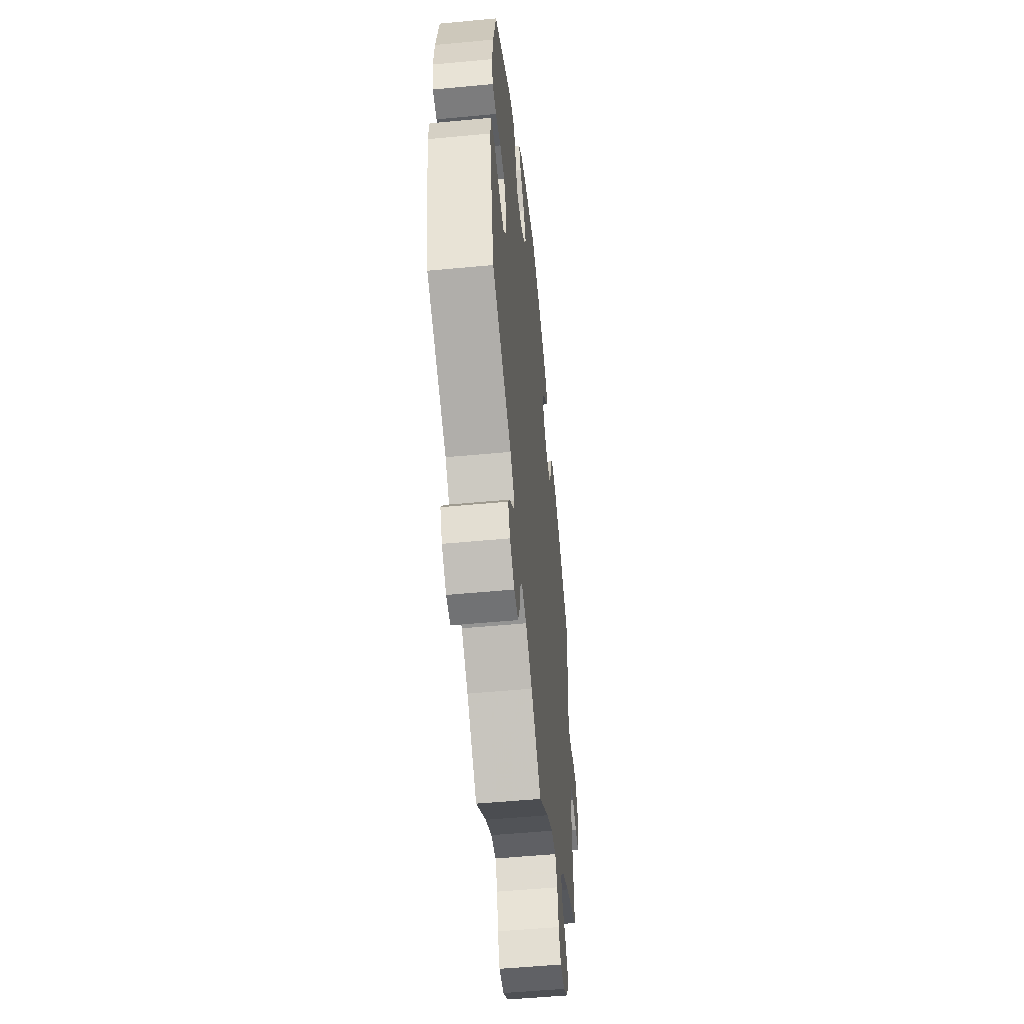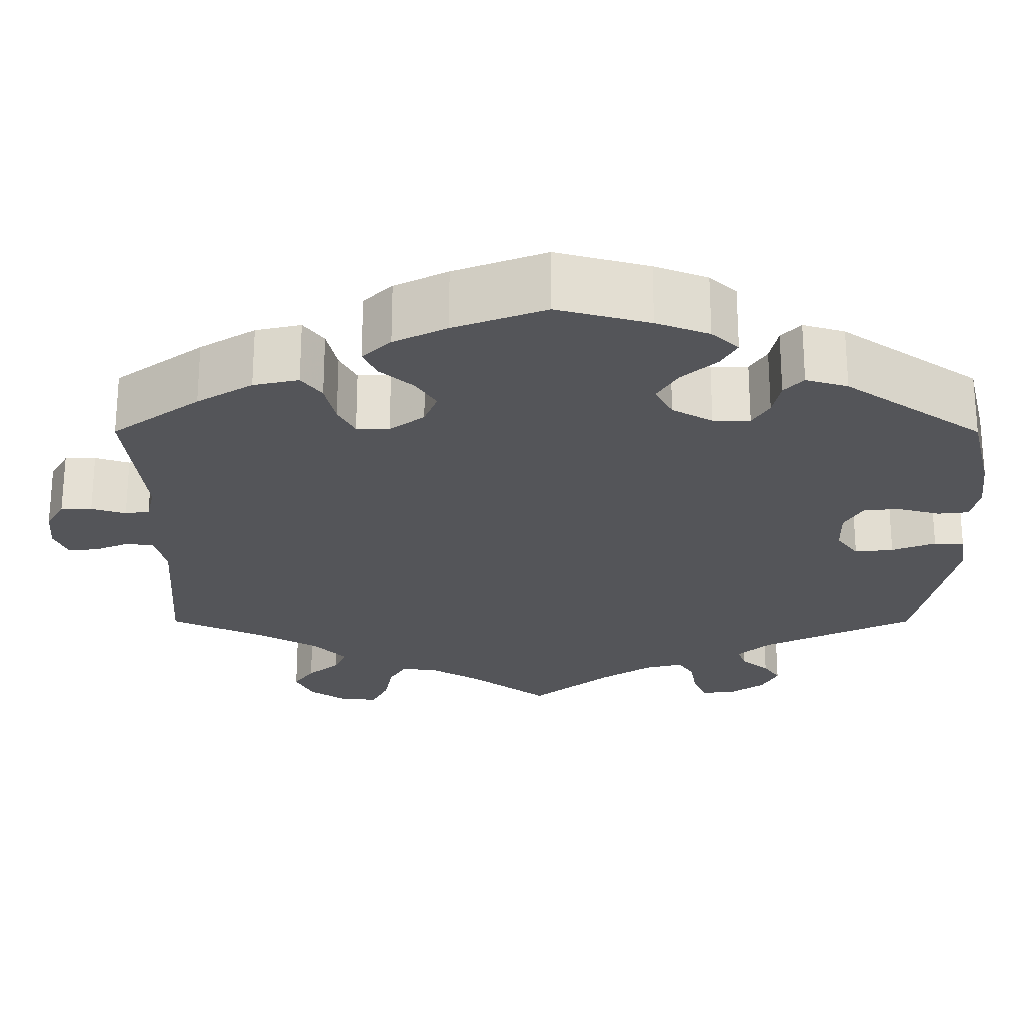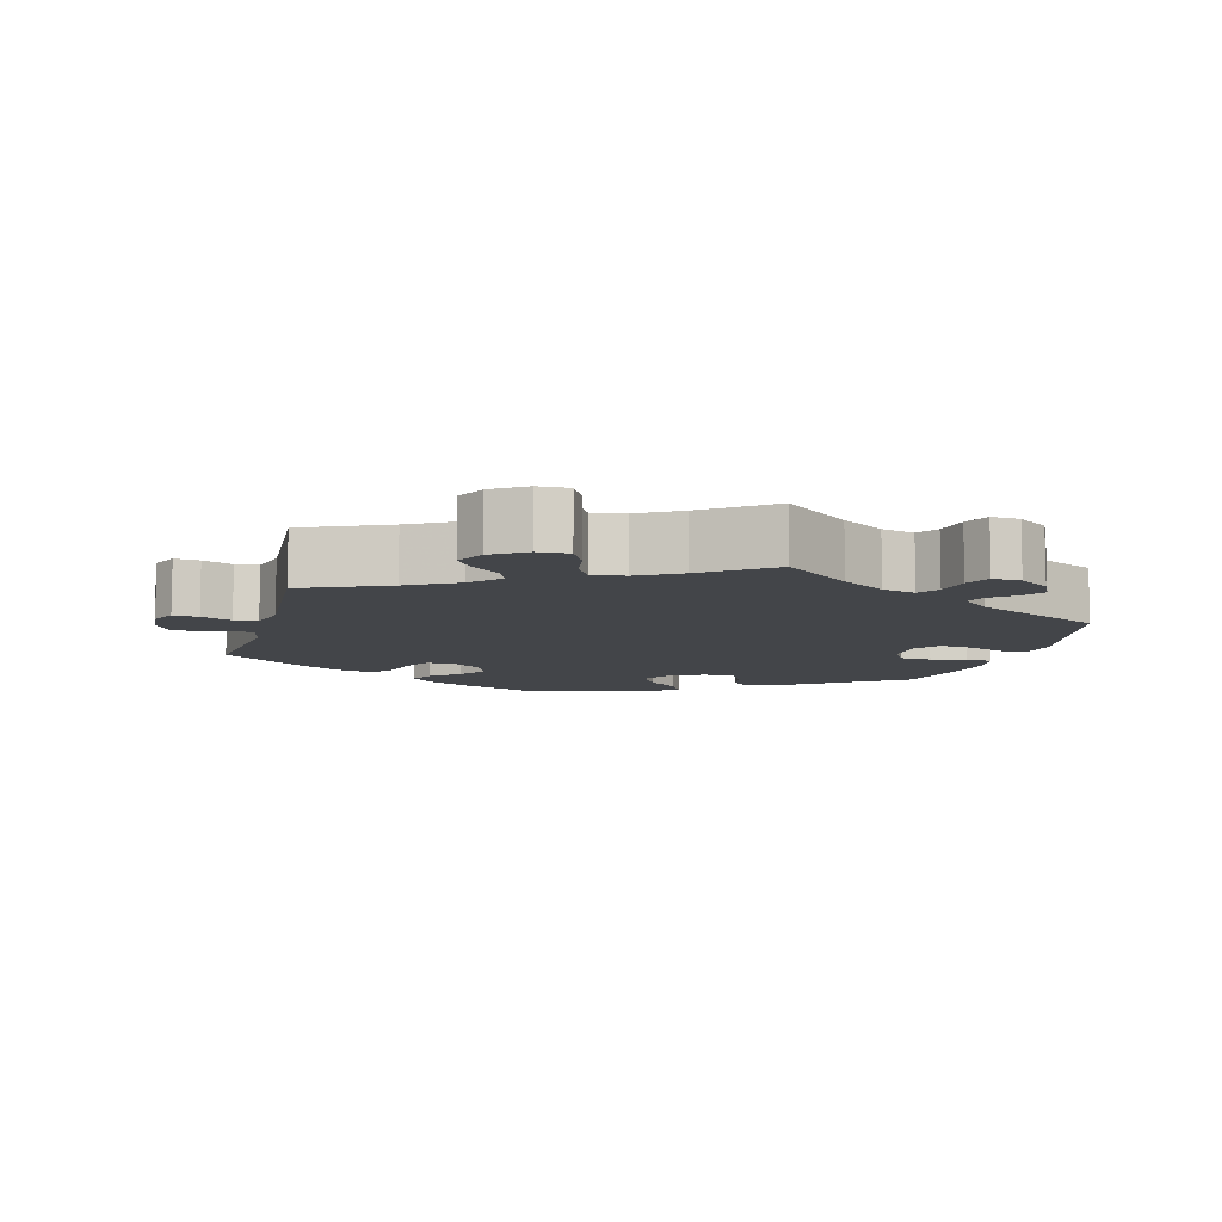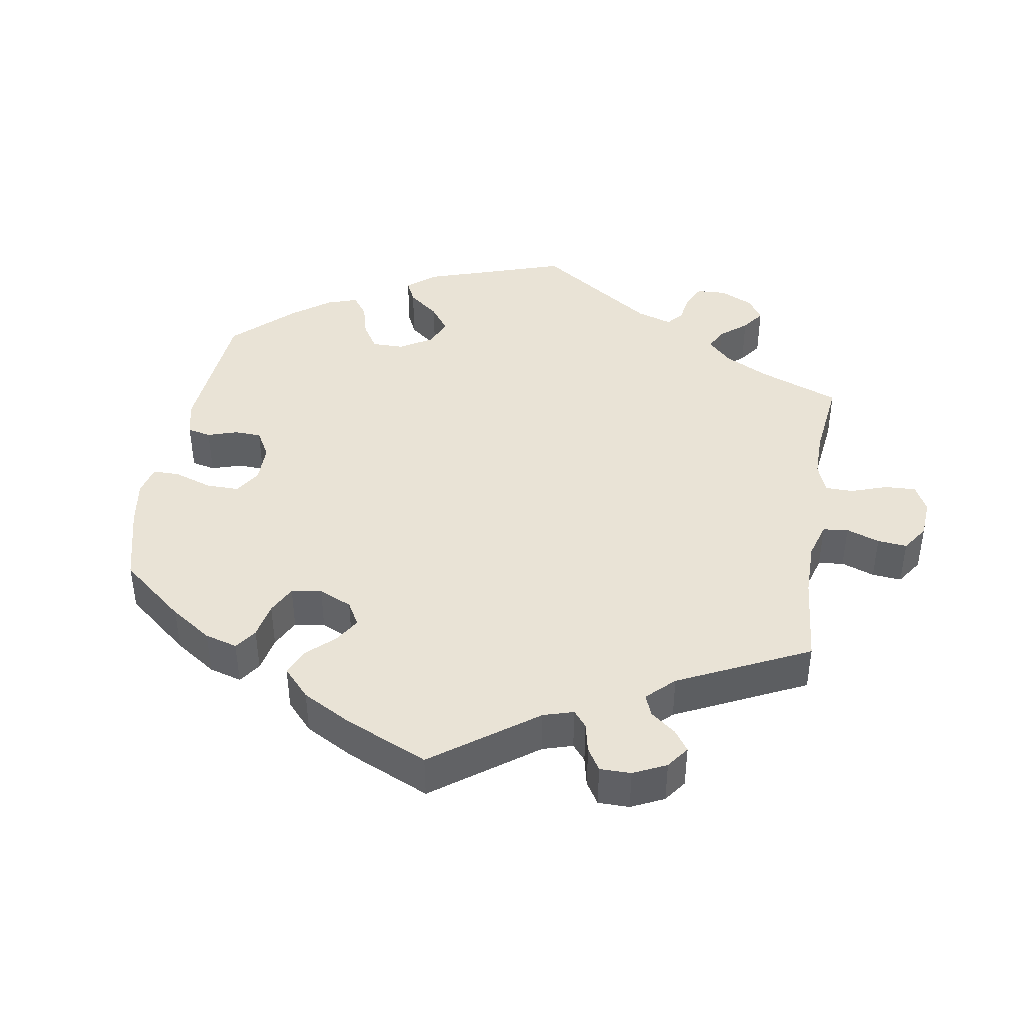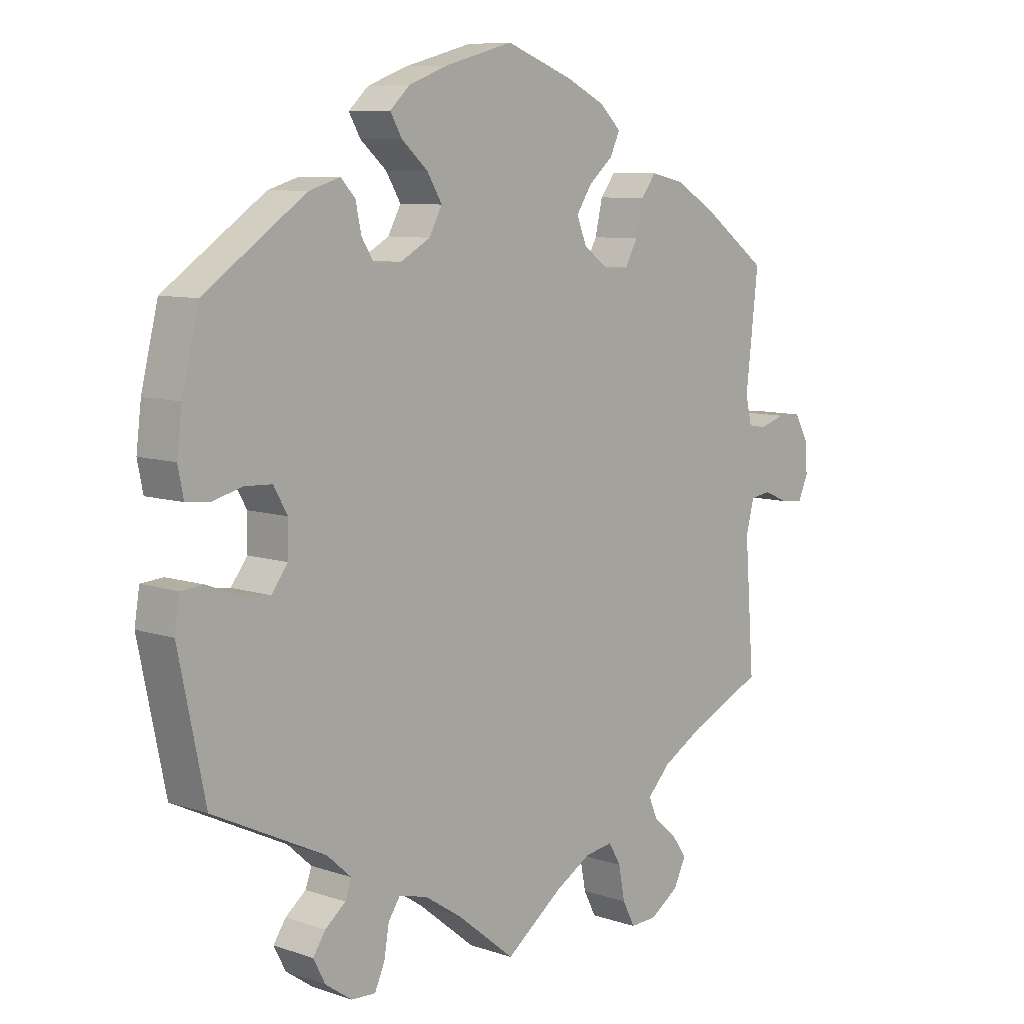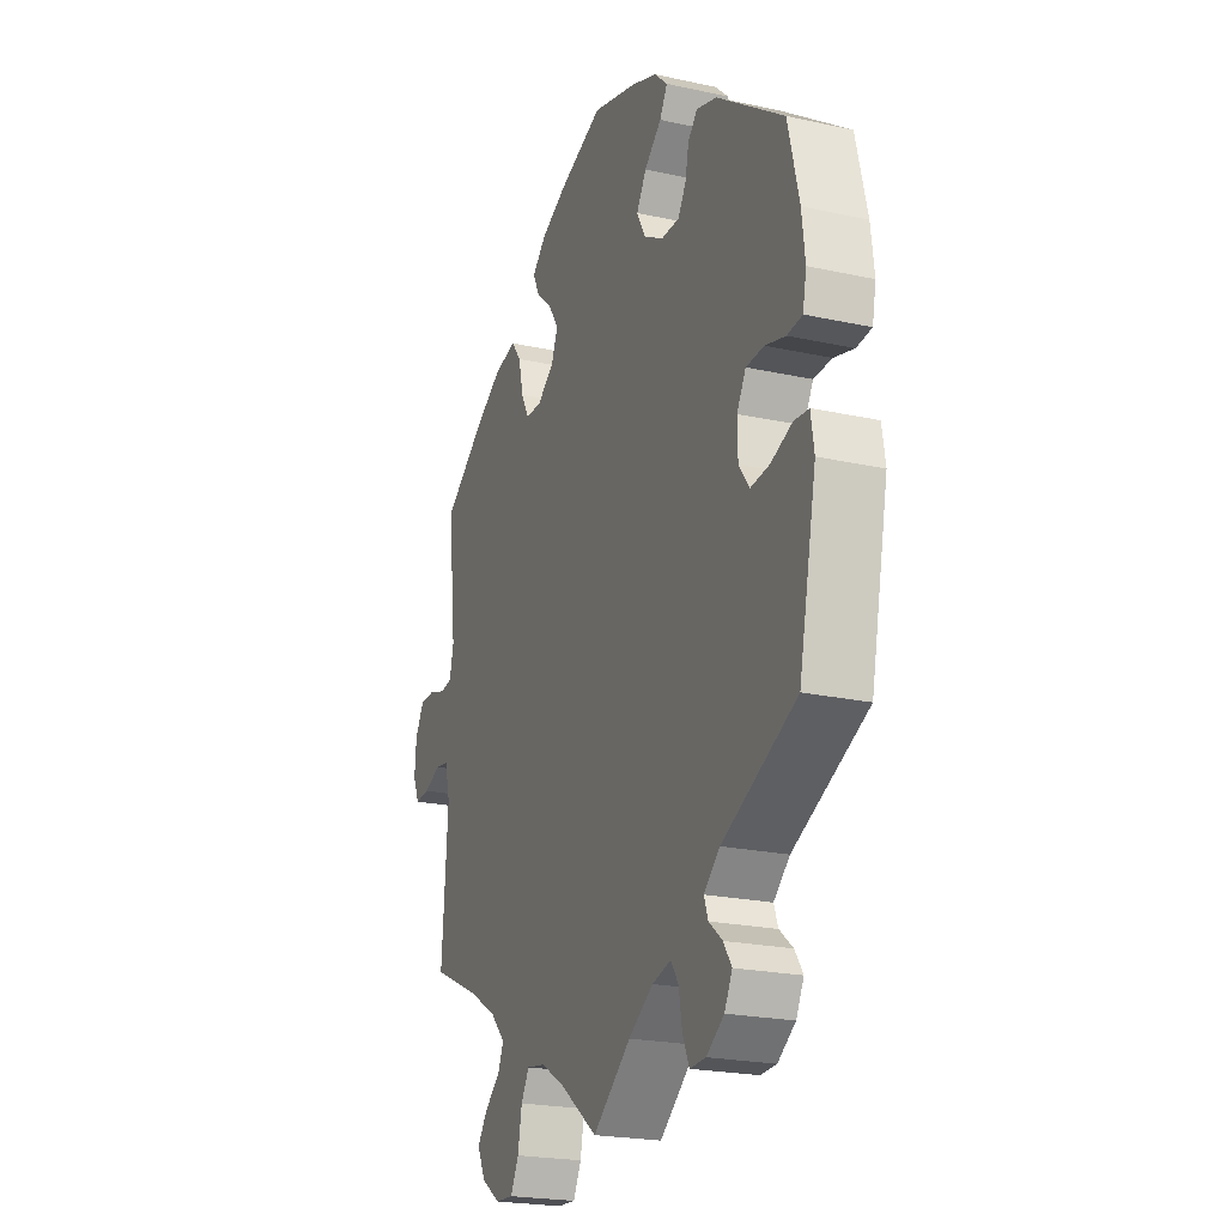
<metadata>
{"format":"obj","ext":"obj","renderer":"f3d","projection":"perspective","resolution":1024,"background":"white","views":[{"elev":-52.7,"azim":-84.2,"up":"+Z"},{"elev":65.2,"azim":-180.0,"up":"+Z"},{"elev":-8.8,"azim":164.4,"up":"+Y"},{"elev":42.1,"azim":69.5,"up":"+Y"},{"elev":8.3,"azim":-47.2,"up":"+Z"},{"elev":-21.8,"azim":-111.2,"up":"+Z"}]}
</metadata>
<code>
v -0.093 0.07 -0.503
v -0.153 0.07 -0.464
v -0.199 0.07 -0.452
v -0.218 0.07 -0.481
v -0.226 0.07 -0.529
v -0.242 0.07 -0.565
v -0.281 0.07 -0.563
v -0.324 0.07 -0.533
v -0.343 0.07 -0.496
v -0.323 0.07 -0.466
v -0.29 0.07 -0.439
v -0.28 0.07 -0.411
v -0.319 0.07 -0.376
v -0.5 0.07 -0.289
v -0.543 0.07 -0.082
v -0.535 0.07 -0.031
v -0.499 0.07 -0.028
v -0.447 0.07 -0.048
v -0.401 0.07 -0.053
v -0.375 0.07 -0.018
v -0.374 0.07 0.035
v -0.396 0.07 0.074
v -0.44 0.07 0.076
v -0.489 0.07 0.063
v -0.526 0.07 0.067
v -0.535 0.07 0.112
v -0.527 0.07 0.178
v -0.5 0.07 0.289
v -0.336 0.07 0.403
v -0.286 0.07 0.418
v -0.263 0.07 0.393
v -0.254 0.07 0.35
v -0.234 0.07 0.318
v -0.19 0.07 0.318
v -0.142 0.07 0.345
v -0.121 0.07 0.384
v -0.145 0.07 0.424
v -0.187 0.07 0.461
v -0.206 0.07 0.494
v -0.174 0.07 0.524
v -0.111 0.07 0.548
v -0.001 0.07 0.578
v 0.108 0.07 0.537
v 0.171 0.07 0.506
v 0.205 0.07 0.473
v 0.189 0.07 0.439
v 0.15 0.07 0.405
v 0.125 0.07 0.367
v 0.141 0.07 0.327
v 0.182 0.07 0.297
v 0.221 0.07 0.297
v 0.241 0.07 0.334
v 0.253 0.07 0.386
v 0.277 0.07 0.418
v 0.331 0.07 0.406
v 0.397 0.07 0.366
v 0.501 0.07 0.29
v 0.481 0.07 0.112
v 0.491 0.07 0.069
v 0.52 0.07 0.064
v 0.561 0.07 0.077
v 0.598 0.07 0.076
v 0.62 0.07 0.038
v 0.624 0.07 -0.013
v 0.608 0.07 -0.049
v 0.573 0.07 -0.046
v 0.531 0.07 -0.029
v 0.499 0.07 -0.034
v 0.486 0.07 -0.085
v 0.501 0.07 -0.289
v 0.383 0.07 -0.343
v 0.315 0.07 -0.382
v 0.278 0.07 -0.421
v 0.292 0.07 -0.454
v 0.33 0.07 -0.486
v 0.354 0.07 -0.52
v 0.334 0.07 -0.561
v 0.288 0.07 -0.592
v 0.245 0.07 -0.594
v 0.225 0.07 -0.555
v 0.215 0.07 -0.502
v 0.195 0.07 -0.468
v 0.15 0.07 -0.475
v 0.092 0.07 -0.509
v 0 0.07 -0.578
v -0.093 0 -0.503
v -0.153 0 -0.464
v -0.199 0 -0.452
v -0.218 0 -0.481
v -0.226 0 -0.529
v -0.242 0 -0.565
v -0.281 0 -0.563
v -0.324 0 -0.533
v -0.343 0 -0.496
v -0.323 0 -0.466
v -0.29 0 -0.439
v -0.28 0 -0.411
v -0.319 0 -0.376
v -0.5 0 -0.289
v -0.543 0 -0.082
v -0.535 0 -0.031
v -0.499 0 -0.028
v -0.447 0 -0.048
v -0.401 0 -0.053
v -0.375 0 -0.018
v -0.374 0 0.035
v -0.396 0 0.074
v -0.44 0 0.076
v -0.489 0 0.063
v -0.526 0 0.067
v -0.535 0 0.112
v -0.527 0 0.178
v -0.5 0 0.289
v -0.336 0 0.403
v -0.286 0 0.418
v -0.263 0 0.393
v -0.254 0 0.35
v -0.234 0 0.318
v -0.19 0 0.318
v -0.142 0 0.345
v -0.121 0 0.384
v -0.145 0 0.424
v -0.187 0 0.461
v -0.206 0 0.494
v -0.174 0 0.524
v -0.111 0 0.548
v -0.001 0 0.578
v 0.108 0 0.537
v 0.171 0 0.506
v 0.205 0 0.473
v 0.189 0 0.439
v 0.15 0 0.405
v 0.125 0 0.367
v 0.141 0 0.327
v 0.182 0 0.297
v 0.221 0 0.297
v 0.241 0 0.334
v 0.253 0 0.386
v 0.277 0 0.418
v 0.331 0 0.406
v 0.397 0 0.366
v 0.501 0 0.29
v 0.481 0 0.112
v 0.491 0 0.069
v 0.52 0 0.064
v 0.561 0 0.077
v 0.598 0 0.076
v 0.62 0 0.038
v 0.624 0 -0.013
v 0.608 0 -0.049
v 0.573 0 -0.046
v 0.531 0 -0.029
v 0.499 0 -0.034
v 0.486 0 -0.085
v 0.501 0 -0.289
v 0.383 0 -0.343
v 0.315 0 -0.382
v 0.278 0 -0.421
v 0.292 0 -0.454
v 0.33 0 -0.486
v 0.354 0 -0.52
v 0.334 0 -0.561
v 0.288 0 -0.592
v 0.245 0 -0.594
v 0.225 0 -0.555
v 0.215 0 -0.502
v 0.195 0 -0.468
v 0.15 0 -0.475
v 0.092 0 -0.509
v 0 0 -0.578
f 84 85 1
f 83 84 1 2
f 82 83 2 3
f 78 79 80 81
f 78 81 82
f 77 78 82
f 74 75 76 77
f 73 74 77 82
f 72 73 82 3
f 69 70 71
f 68 69 71 72
f 64 65 66 67
f 64 67 68
f 63 64 68
f 60 61 62 63
f 59 60 63 68
f 58 59 68 72
f 52 53 54 55
f 51 52 55 56
f 44 45 46 47
f 44 47 48
f 43 44 48
f 42 43 48
f 41 42 48 49
f 37 38 39 40
f 36 37 40 41
f 29 30 31 32
f 29 32 33
f 28 29 33
f 27 28 33 34
f 23 24 25 26
f 22 23 26 27
f 15 16 17 18
f 13 14 15 18
f 12 13 18 19
f 8 9 10 11
f 6 7 8 11
f 4 5 6 11
f 3 4 11 12
f 51 56 57 58
f 50 51 58 72
f 49 50 72 3
f 36 41 49
f 35 36 49 3
f 22 27 34
f 21 22 34 35
f 20 21 35 3
f 3 12 19 20
f 86 170 169
f 87 86 169 168
f 88 87 168 167
f 166 165 164 163
f 167 166 163
f 167 163 162
f 162 161 160 159
f 167 162 159 158
f 88 167 158 157
f 156 155 154
f 157 156 154 153
f 152 151 150 149
f 153 152 149
f 153 149 148
f 148 147 146 145
f 153 148 145 144
f 157 153 144 143
f 140 139 138 137
f 141 140 137 136
f 132 131 130 129
f 133 132 129
f 133 129 128
f 133 128 127
f 134 133 127 126
f 125 124 123 122
f 126 125 122 121
f 117 116 115 114
f 118 117 114
f 118 114 113
f 119 118 113 112
f 111 110 109 108
f 112 111 108 107
f 103 102 101 100
f 103 100 99 98
f 104 103 98 97
f 96 95 94 93
f 96 93 92 91
f 96 91 90 89
f 97 96 89 88
f 143 142 141 136
f 157 143 136 135
f 88 157 135 134
f 134 126 121
f 88 134 121 120
f 119 112 107
f 120 119 107 106
f 88 120 106 105
f 105 104 97 88
f 1 86 87 2
f 2 87 88 3
f 3 88 89 4
f 4 89 90 5
f 5 90 91 6
f 6 91 92 7
f 7 92 93 8
f 8 93 94 9
f 9 94 95 10
f 10 95 96 11
f 11 96 97 12
f 12 97 98 13
f 13 98 99 14
f 14 99 100 15
f 15 100 101 16
f 16 101 102 17
f 17 102 103 18
f 18 103 104 19
f 19 104 105 20
f 20 105 106 21
f 21 106 107 22
f 22 107 108 23
f 23 108 109 24
f 24 109 110 25
f 25 110 111 26
f 26 111 112 27
f 27 112 113 28
f 28 113 114 29
f 29 114 115 30
f 30 115 116 31
f 31 116 117 32
f 32 117 118 33
f 33 118 119 34
f 34 119 120 35
f 35 120 121 36
f 36 121 122 37
f 37 122 123 38
f 38 123 124 39
f 39 124 125 40
f 40 125 126 41
f 41 126 127 42
f 42 127 128 43
f 43 128 129 44
f 44 129 130 45
f 45 130 131 46
f 46 131 132 47
f 47 132 133 48
f 48 133 134 49
f 49 134 135 50
f 50 135 136 51
f 51 136 137 52
f 52 137 138 53
f 53 138 139 54
f 54 139 140 55
f 55 140 141 56
f 56 141 142 57
f 57 142 143 58
f 58 143 144 59
f 59 144 145 60
f 60 145 146 61
f 61 146 147 62
f 62 147 148 63
f 63 148 149 64
f 64 149 150 65
f 65 150 151 66
f 66 151 152 67
f 67 152 153 68
f 68 153 154 69
f 69 154 155 70
f 70 155 156 71
f 71 156 157 72
f 72 157 158 73
f 73 158 159 74
f 74 159 160 75
f 75 160 161 76
f 76 161 162 77
f 77 162 163 78
f 78 163 164 79
f 79 164 165 80
f 80 165 166 81
f 81 166 167 82
f 82 167 168 83
f 83 168 169 84
f 84 169 170 85
f 85 170 86 1

</code>
